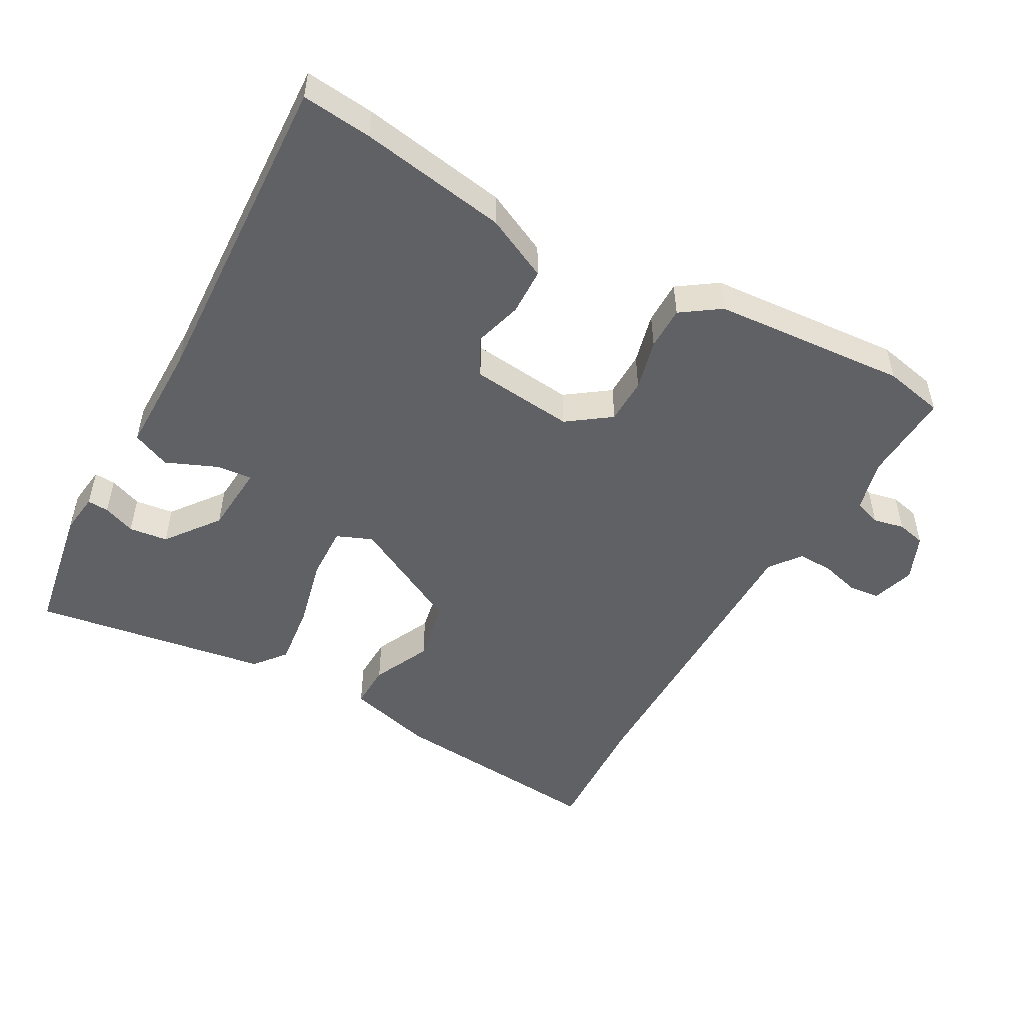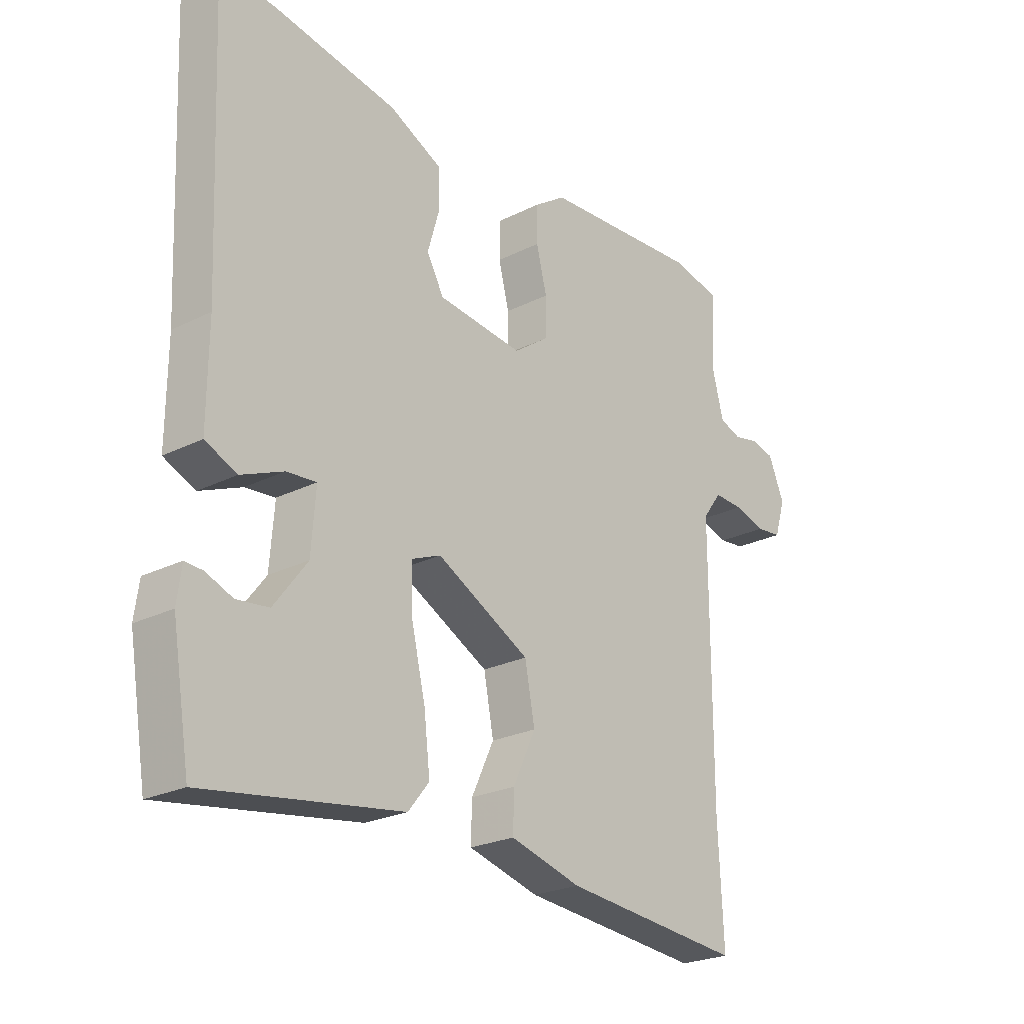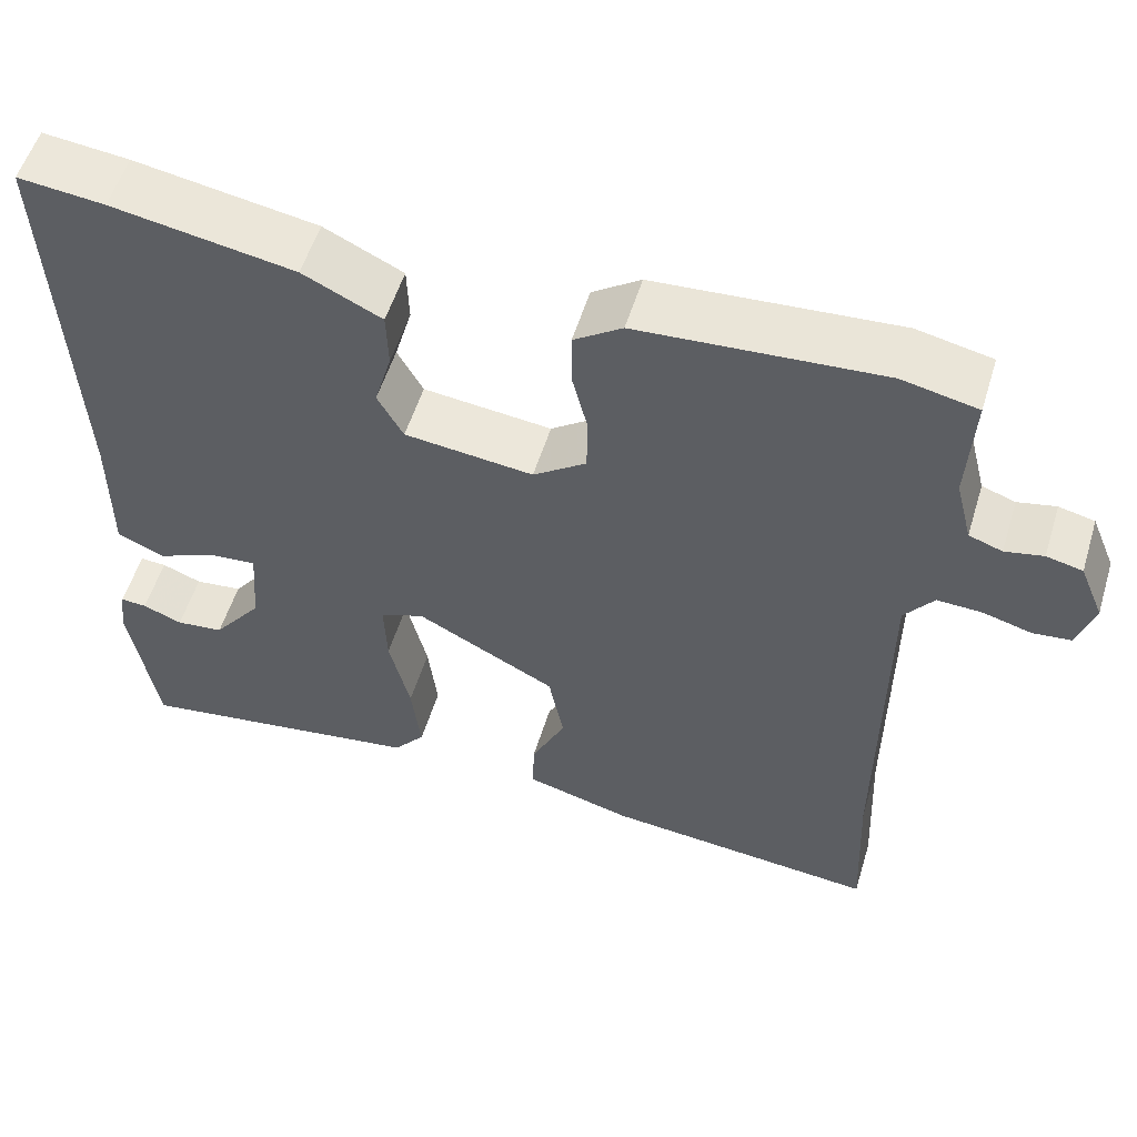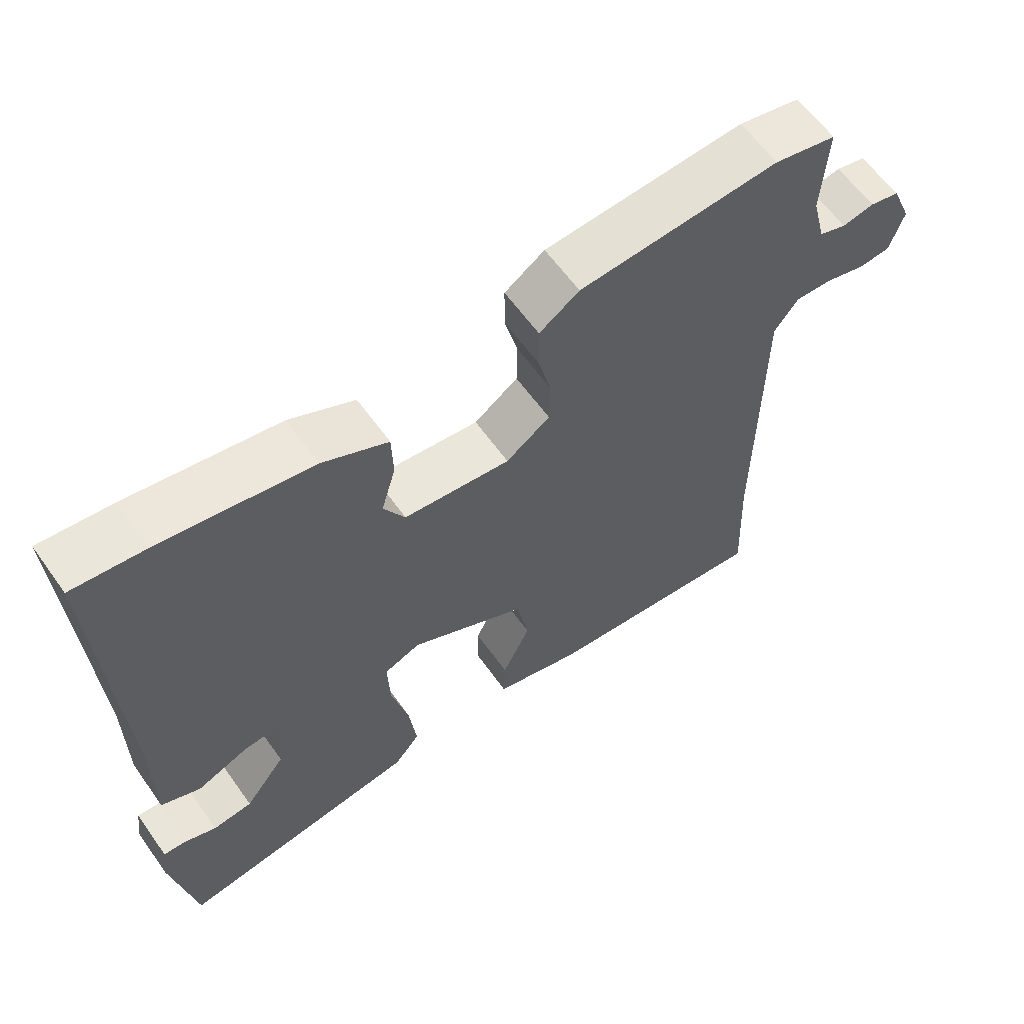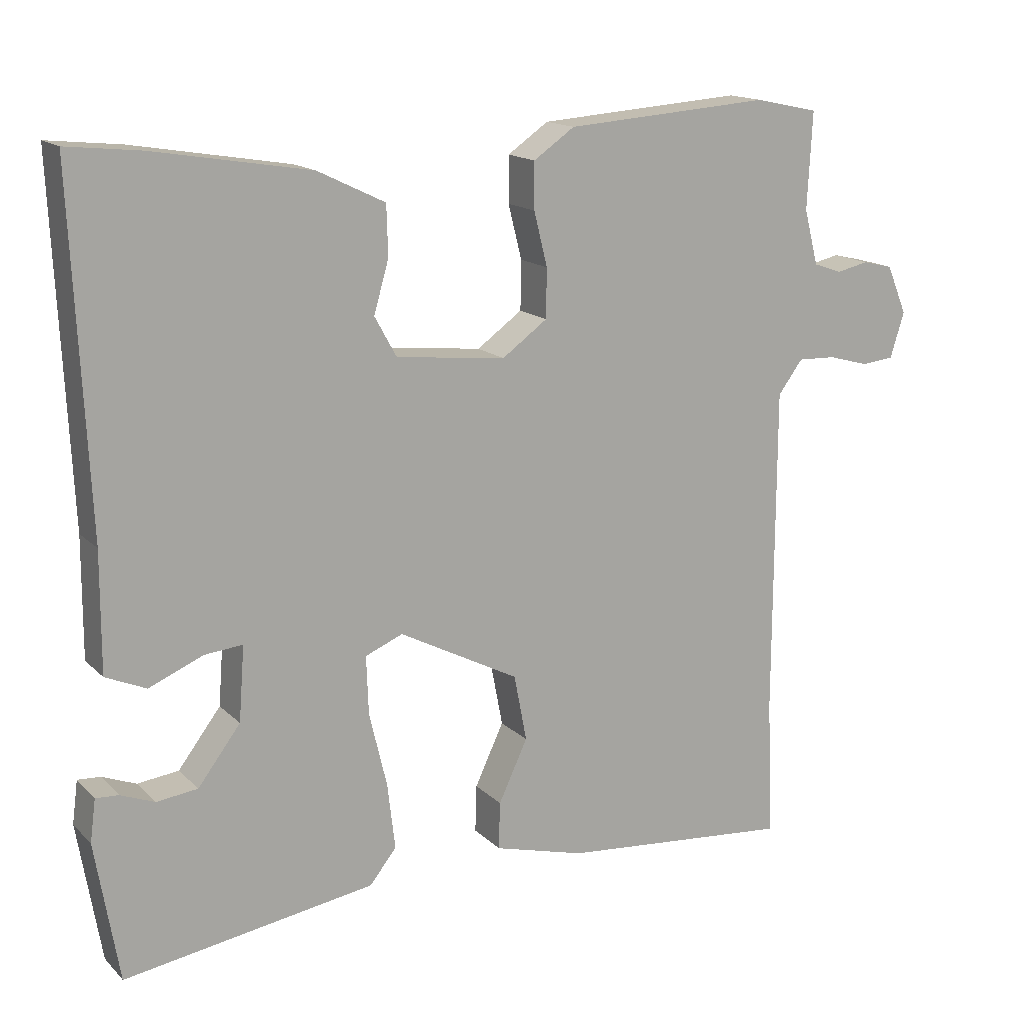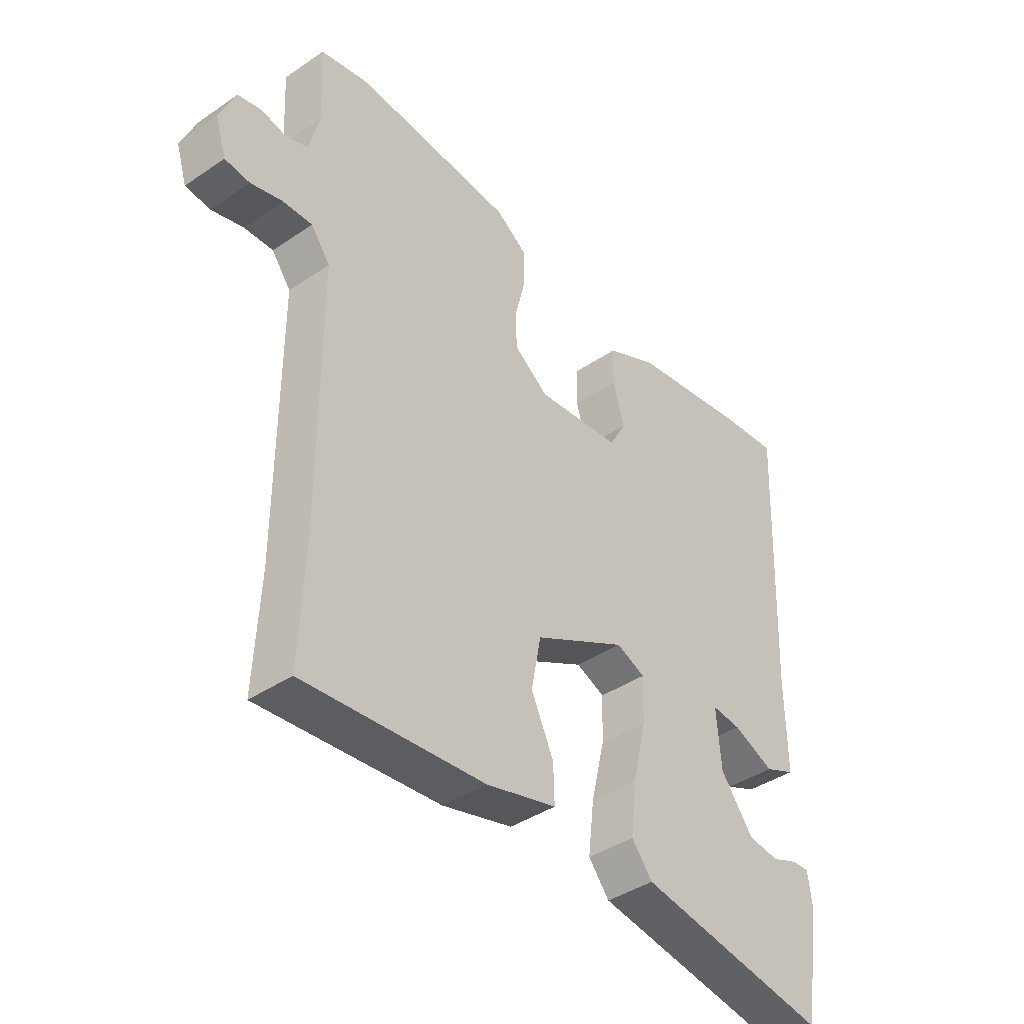
<metadata>
{"format":"obj","ext":"obj","renderer":"f3d","projection":"perspective","resolution":1024,"background":"white","views":[{"elev":-50.3,"azim":-28.9,"up":"+Y"},{"elev":-24.2,"azim":-50.3,"up":"+Z"},{"elev":55.1,"azim":17.0,"up":"+Z"},{"elev":61.6,"azim":-35.5,"up":"+Z"},{"elev":15.6,"azim":-28.6,"up":"+Z"},{"elev":-40.9,"azim":129.6,"up":"+Z"}]}
</metadata>
<code>
v 0.494 0.07 -0.369
v 0.503 0.07 -0.565
v 0.173 0.07 -0.535
v 0.044 0.07 -0.5
v 0.046 0.07 -0.433
v 0.087 0.07 -0.346
v 0.069 0.07 -0.252
v -0.101 0.07 -0.163
v -0.154 0.07 -0.185
v -0.151 0.07 -0.267
v -0.126 0.07 -0.372
v -0.115 0.07 -0.466
v -0.153 0.07 -0.513
v -0.507 0.07 -0.568
v -0.54 0.07 -0.371
v -0.532 0.07 -0.311
v -0.5 0.07 -0.313
v -0.452 0.07 -0.332
v -0.394 0.07 -0.325
v -0.334 0.07 -0.246
v -0.326 0.07 -0.141
v -0.38 0.07 -0.146
v -0.456 0.07 -0.178
v -0.513 0.07 -0.153
v -0.512 0.07 0.014
v -0.534 0.07 0.504
v -0.43 0.07 0.493
v -0.21 0.07 0.456
v -0.115 0.07 0.41
v -0.113 0.07 0.34
v -0.134 0.07 0.267
v -0.103 0.07 0.211
v 0.052 0.07 0.194
v 0.116 0.07 0.24
v 0.117 0.07 0.309
v 0.098 0.07 0.385
v 0.098 0.07 0.45
v 0.156 0.07 0.49
v 0.447 0.07 0.511
v 0.537 0.07 0.492
v 0.53 0.07 0.356
v 0.55 0.07 0.278
v 0.59 0.07 0.264
v 0.636 0.07 0.274
v 0.679 0.07 0.264
v 0.708 0.07 0.195
v 0.688 0.07 0.131
v 0.642 0.07 0.126
v 0.584 0.07 0.142
v 0.53 0.07 0.144
v 0.495 0.07 0.097
v 0.494 0 -0.369
v 0.503 0 -0.565
v 0.173 0 -0.535
v 0.044 0 -0.5
v 0.046 0 -0.433
v 0.087 0 -0.346
v 0.069 0 -0.252
v -0.101 0 -0.163
v -0.154 0 -0.185
v -0.151 0 -0.267
v -0.126 0 -0.372
v -0.115 0 -0.466
v -0.153 0 -0.513
v -0.507 0 -0.568
v -0.54 0 -0.371
v -0.532 0 -0.311
v -0.5 0 -0.313
v -0.452 0 -0.332
v -0.394 0 -0.325
v -0.334 0 -0.246
v -0.326 0 -0.141
v -0.38 0 -0.146
v -0.456 0 -0.178
v -0.513 0 -0.153
v -0.512 0 0.014
v -0.534 0 0.504
v -0.43 0 0.493
v -0.21 0 0.456
v -0.115 0 0.41
v -0.113 0 0.34
v -0.134 0 0.267
v -0.103 0 0.211
v 0.052 0 0.194
v 0.116 0 0.24
v 0.117 0 0.309
v 0.098 0 0.385
v 0.098 0 0.45
v 0.156 0 0.49
v 0.447 0 0.511
v 0.537 0 0.492
v 0.53 0 0.356
v 0.55 0 0.278
v 0.59 0 0.264
v 0.636 0 0.274
v 0.679 0 0.264
v 0.708 0 0.195
v 0.688 0 0.131
v 0.642 0 0.126
v 0.584 0 0.142
v 0.53 0 0.144
v 0.495 0 0.097
f 46 47 48 49
f 46 49 50
f 43 44 45 46
f 42 43 46 50
f 41 42 50 51
f 39 40 41 51
f 35 36 37 38
f 34 35 38 39
f 28 29 30 31
f 26 27 28 31
f 25 26 31 32
f 22 23 24 25
f 21 22 25 32
f 20 21 32 33
f 15 16 17 18
f 15 18 19
f 14 15 19
f 10 11 12 13
f 9 10 13 14
f 3 4 5 6
f 1 2 3 6
f 1 6 7
f 34 39 51 1
f 9 14 19 20
f 8 9 20 33
f 8 33 34
f 1 7 8 34
f 100 99 98 97
f 101 100 97
f 97 96 95 94
f 101 97 94 93
f 102 101 93 92
f 102 92 91 90
f 89 88 87 86
f 90 89 86 85
f 82 81 80 79
f 82 79 78 77
f 83 82 77 76
f 76 75 74 73
f 83 76 73 72
f 84 83 72 71
f 69 68 67 66
f 70 69 66
f 70 66 65
f 64 63 62 61
f 65 64 61 60
f 57 56 55 54
f 57 54 53 52
f 58 57 52
f 52 102 90 85
f 71 70 65 60
f 84 71 60 59
f 85 84 59
f 85 59 58 52
f 1 52 53 2
f 2 53 54 3
f 3 54 55 4
f 4 55 56 5
f 5 56 57 6
f 6 57 58 7
f 7 58 59 8
f 8 59 60 9
f 9 60 61 10
f 10 61 62 11
f 11 62 63 12
f 12 63 64 13
f 13 64 65 14
f 14 65 66 15
f 15 66 67 16
f 16 67 68 17
f 17 68 69 18
f 18 69 70 19
f 19 70 71 20
f 20 71 72 21
f 21 72 73 22
f 22 73 74 23
f 23 74 75 24
f 24 75 76 25
f 25 76 77 26
f 26 77 78 27
f 27 78 79 28
f 28 79 80 29
f 29 80 81 30
f 30 81 82 31
f 31 82 83 32
f 32 83 84 33
f 33 84 85 34
f 34 85 86 35
f 35 86 87 36
f 36 87 88 37
f 37 88 89 38
f 38 89 90 39
f 39 90 91 40
f 40 91 92 41
f 41 92 93 42
f 42 93 94 43
f 43 94 95 44
f 44 95 96 45
f 45 96 97 46
f 46 97 98 47
f 47 98 99 48
f 48 99 100 49
f 49 100 101 50
f 50 101 102 51
f 51 102 52 1

</code>
